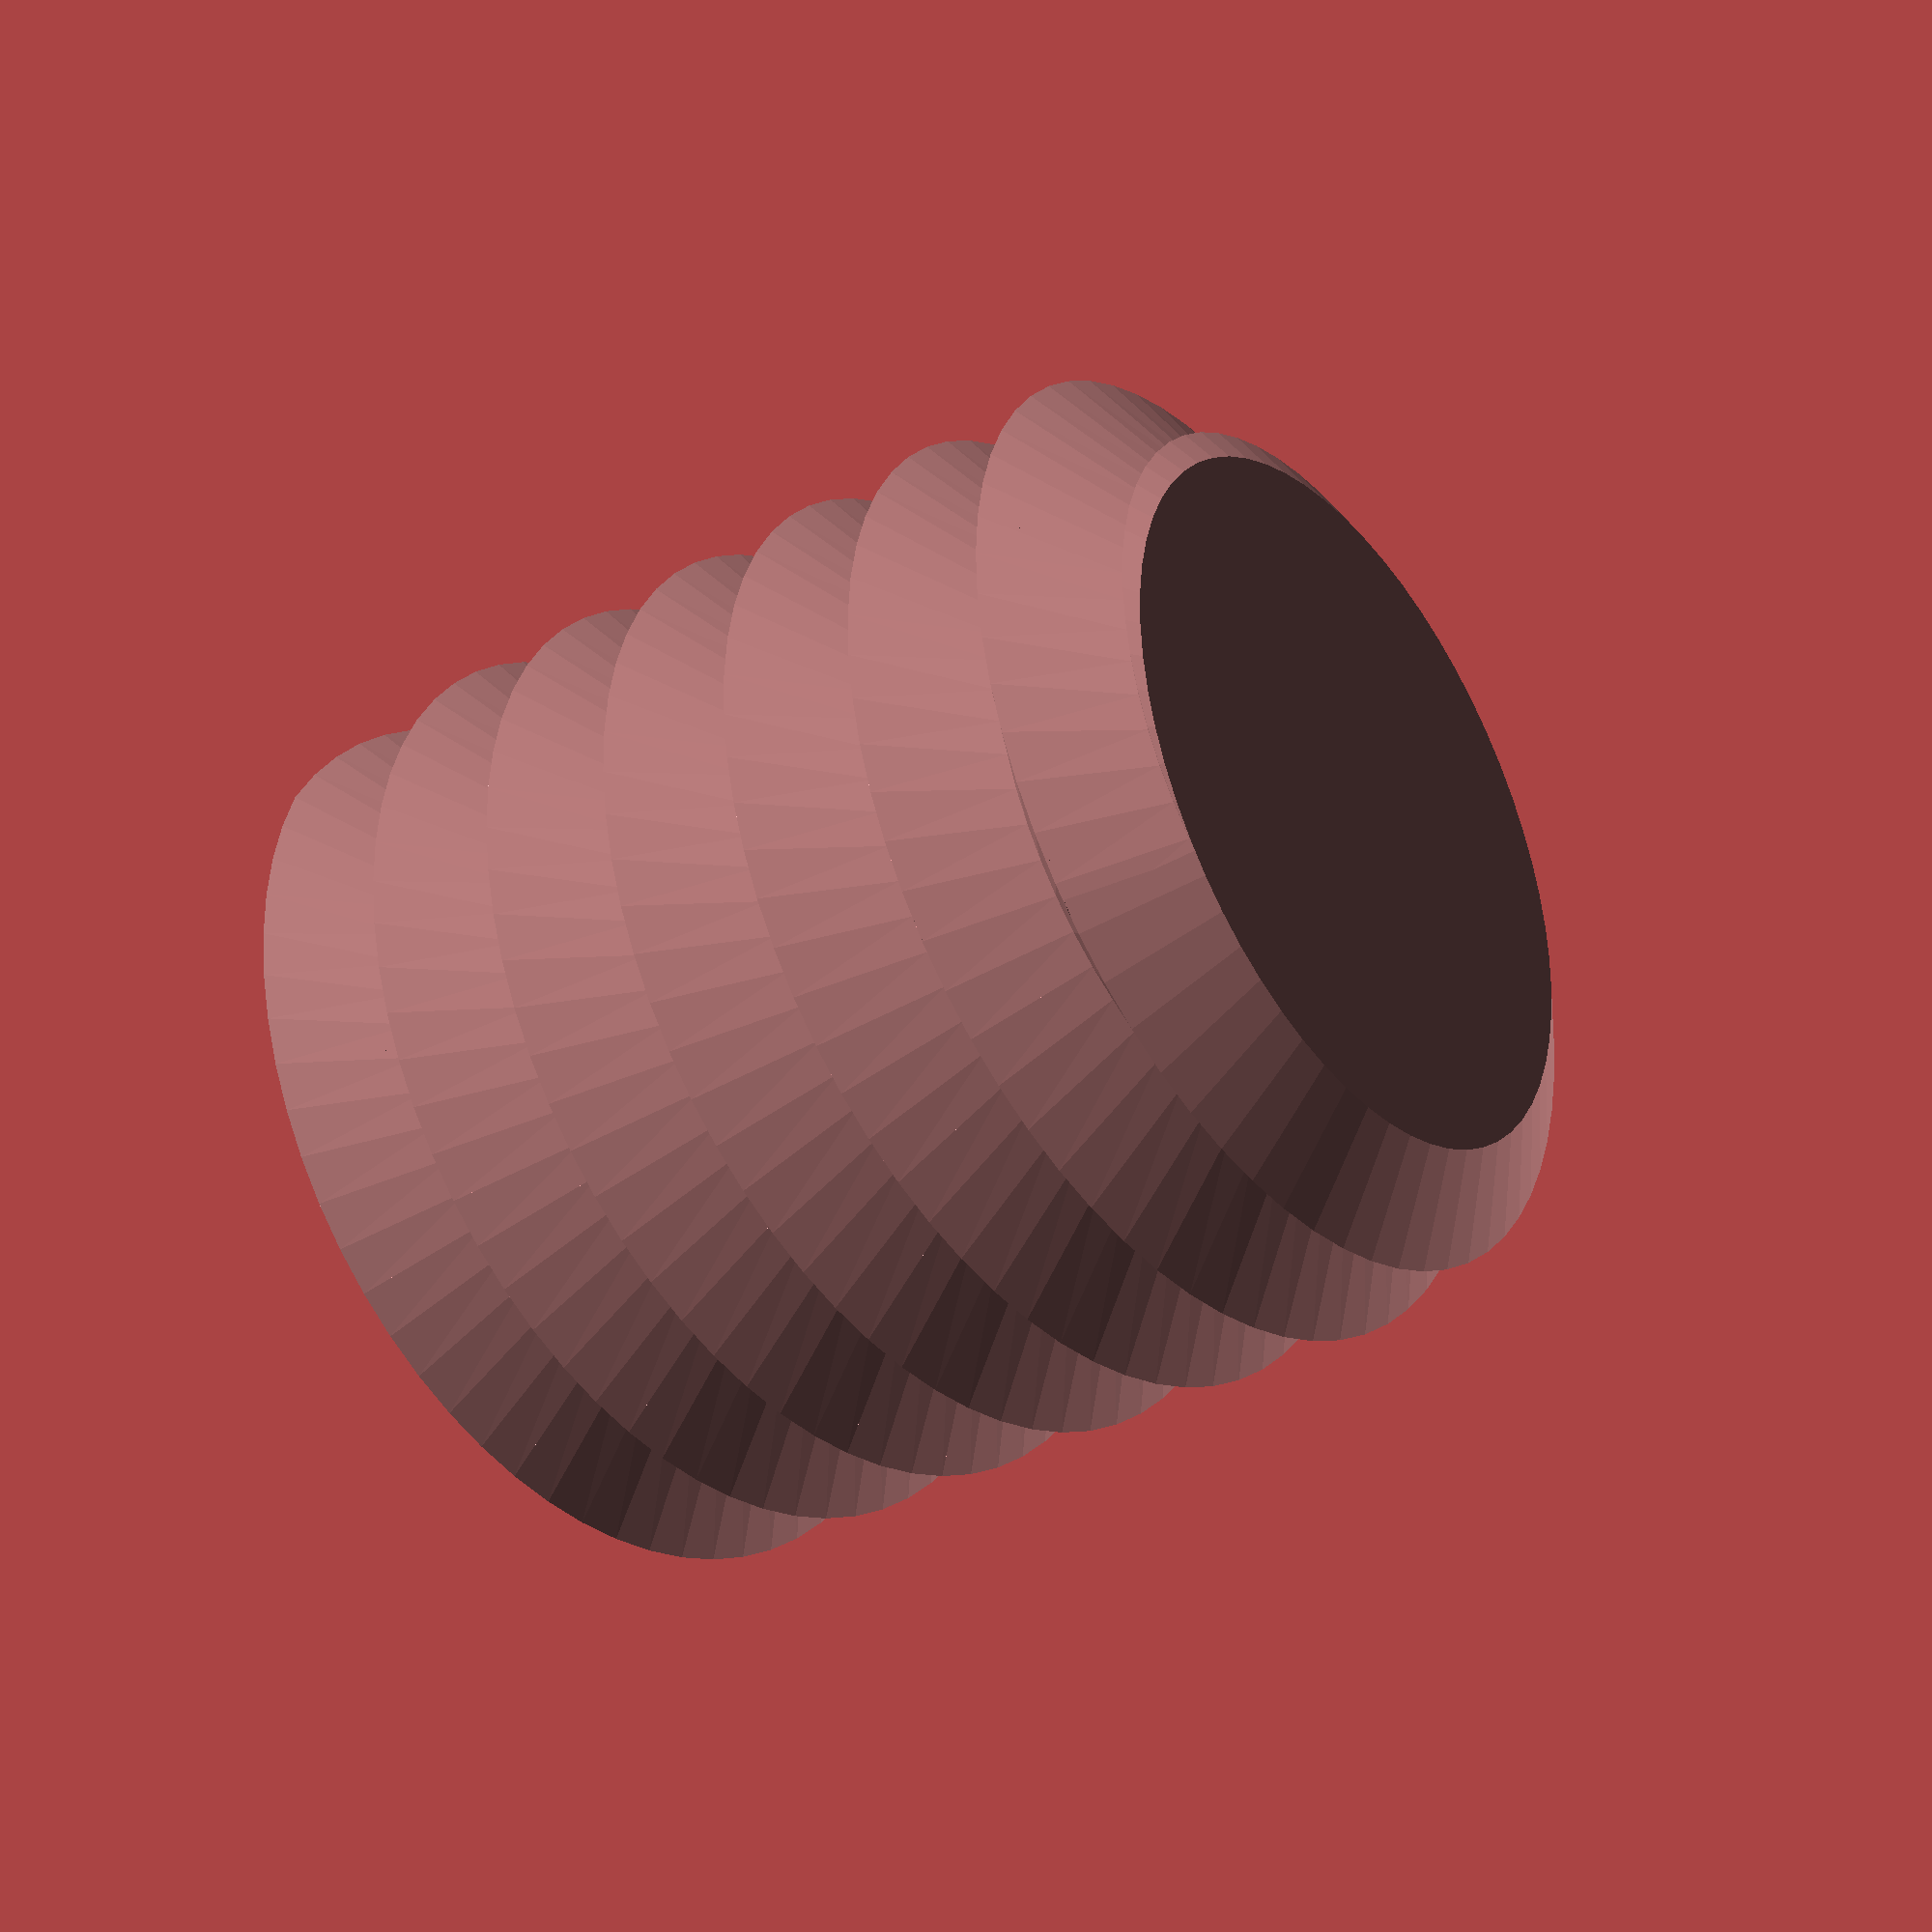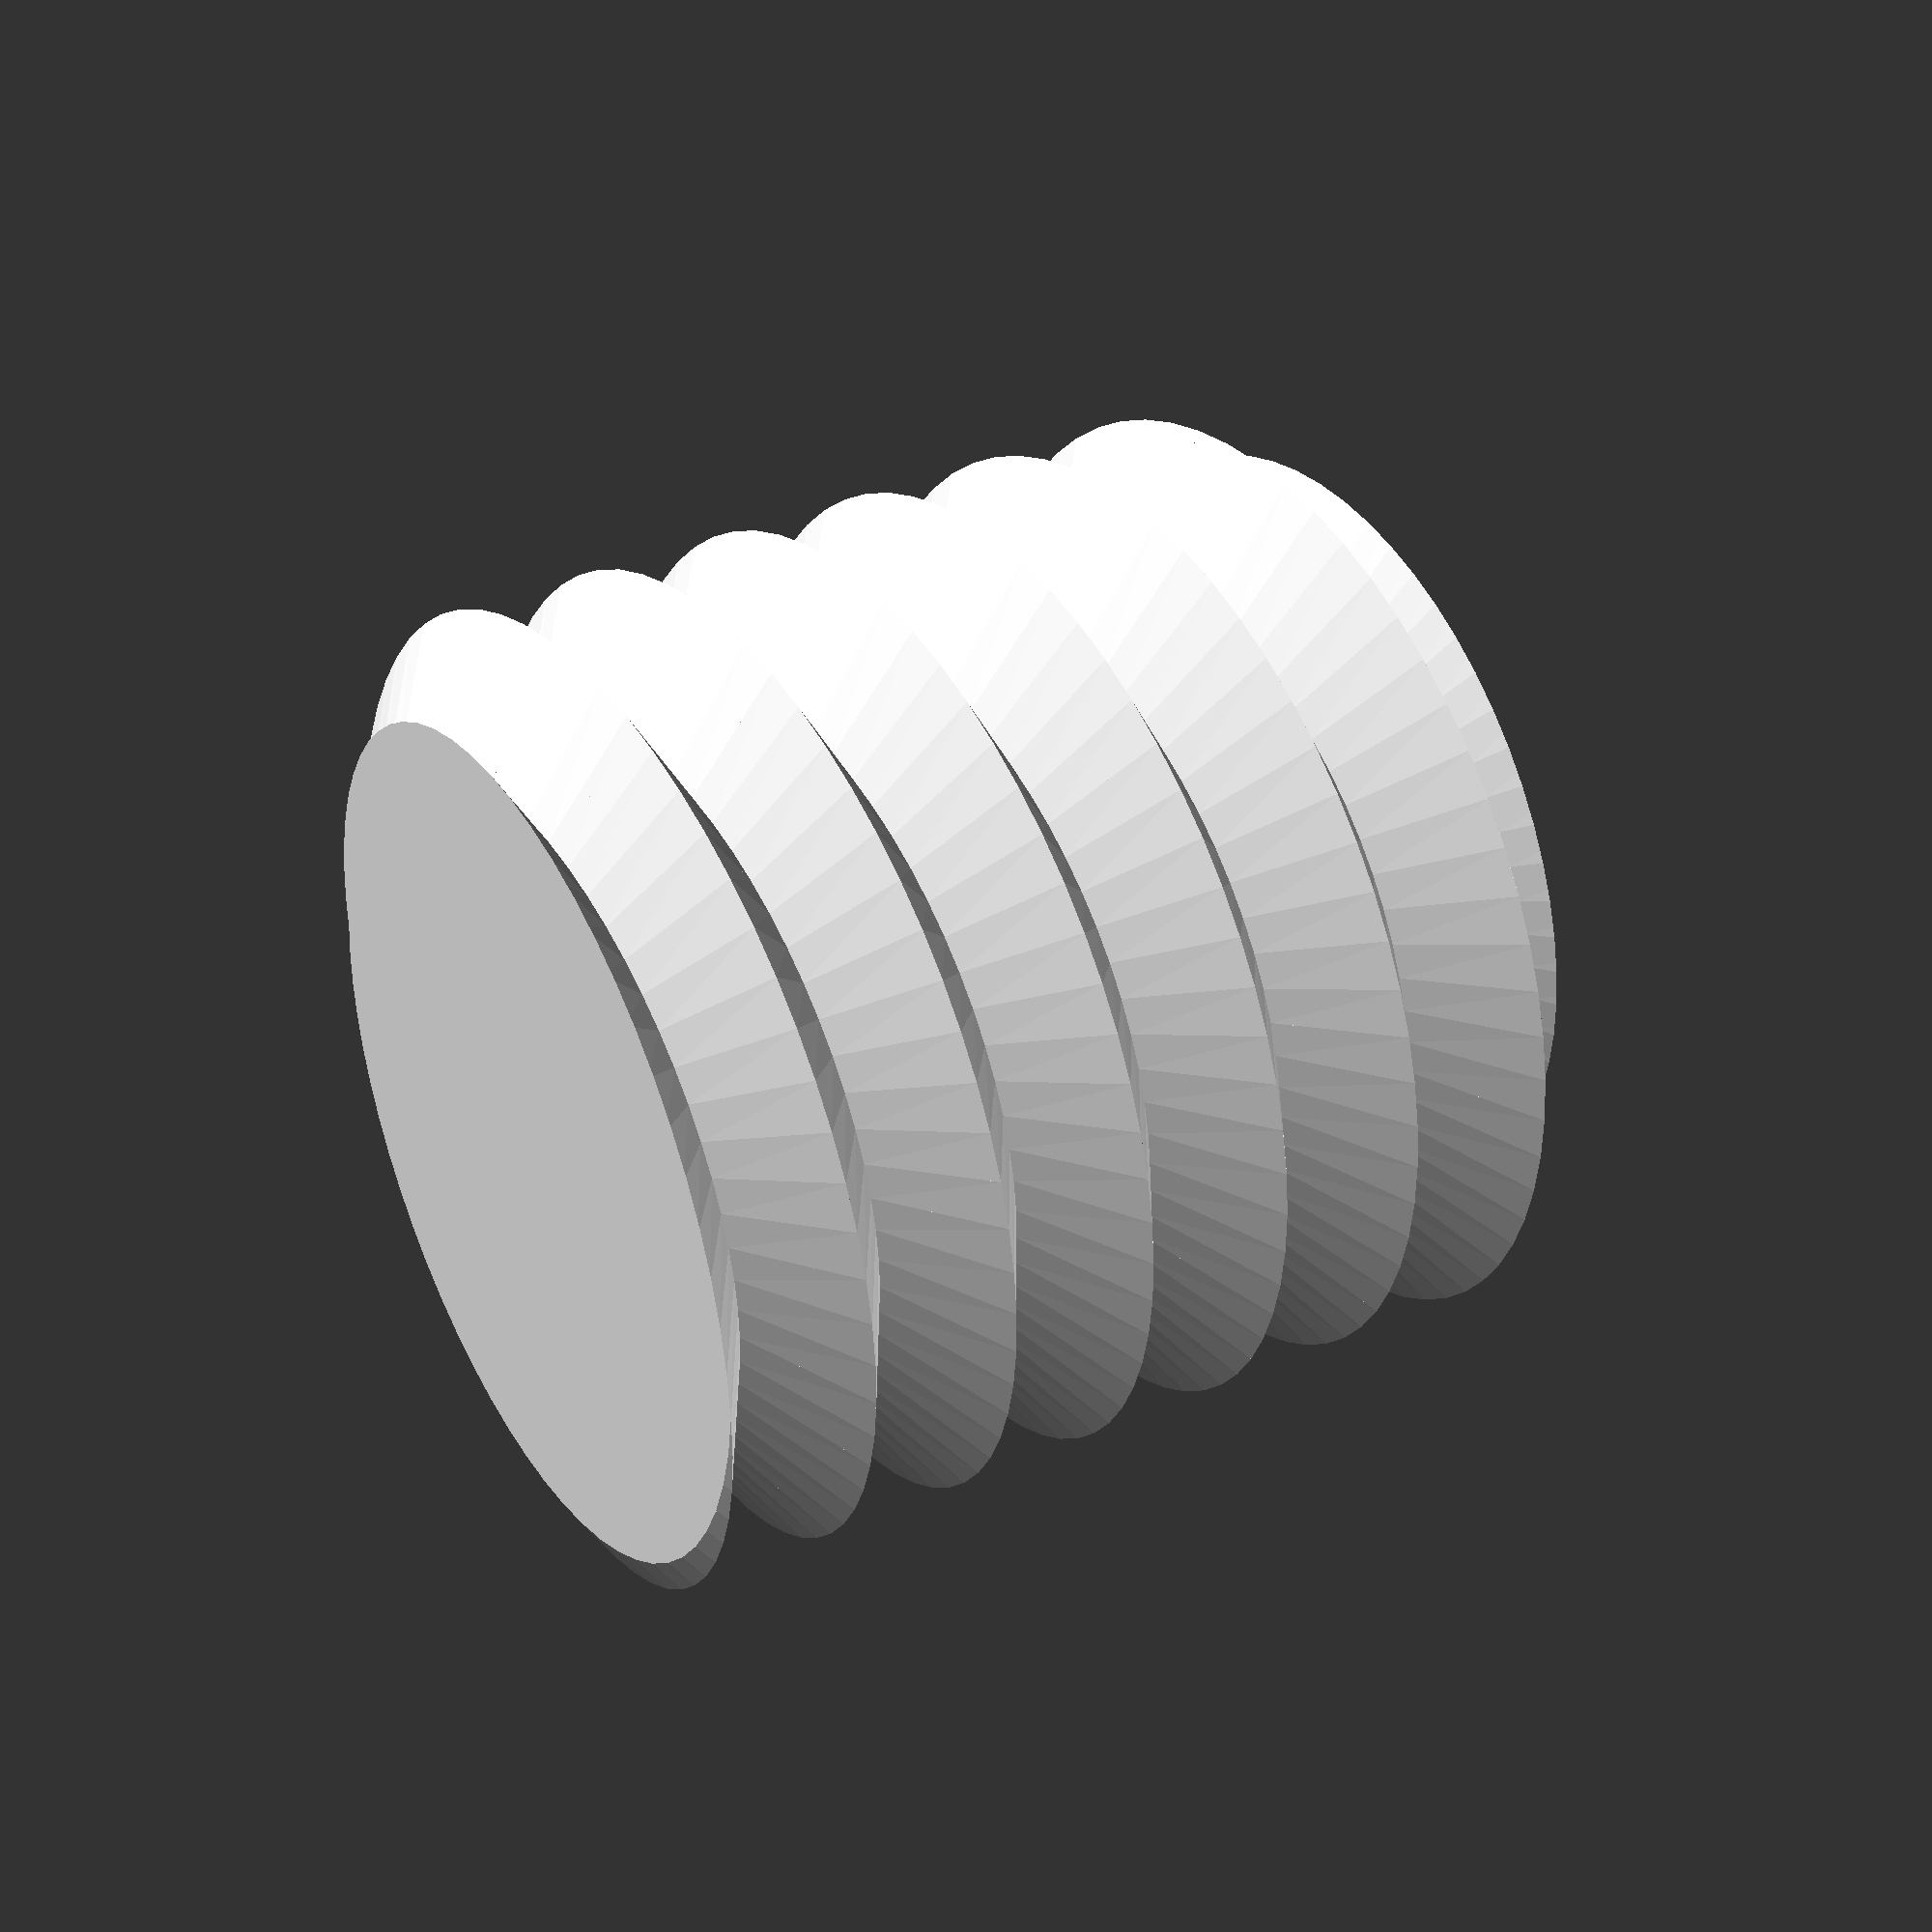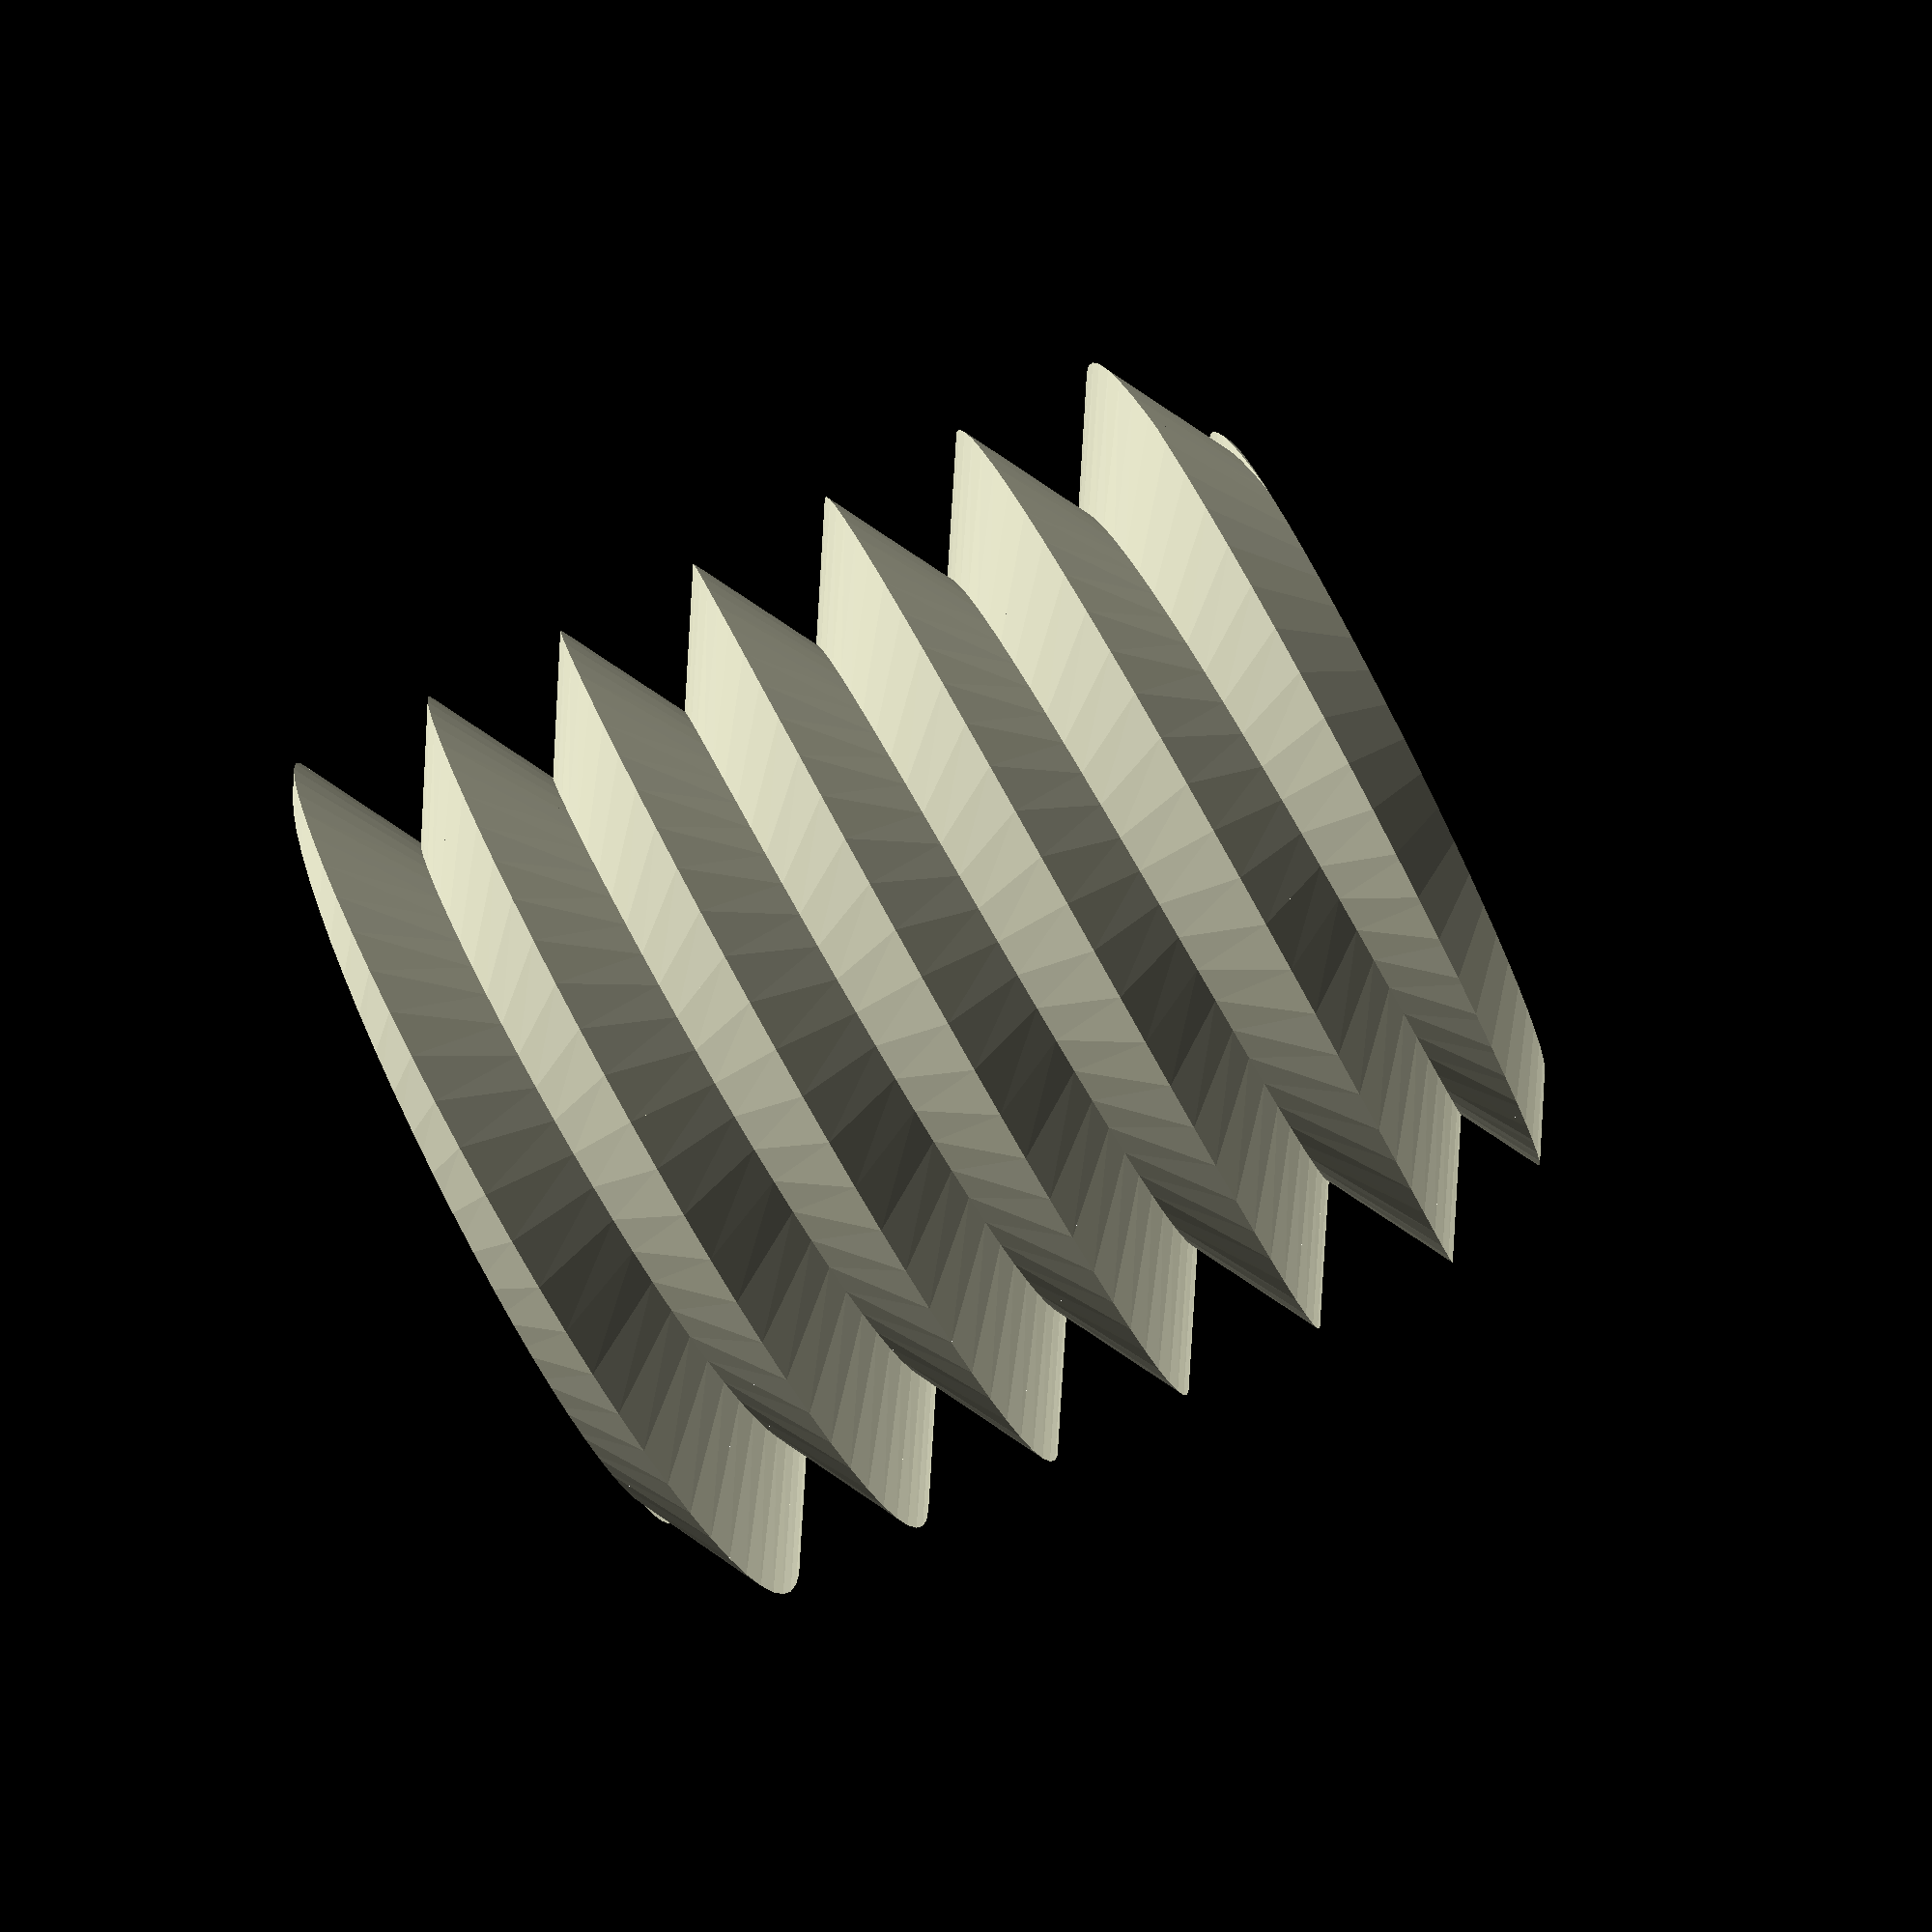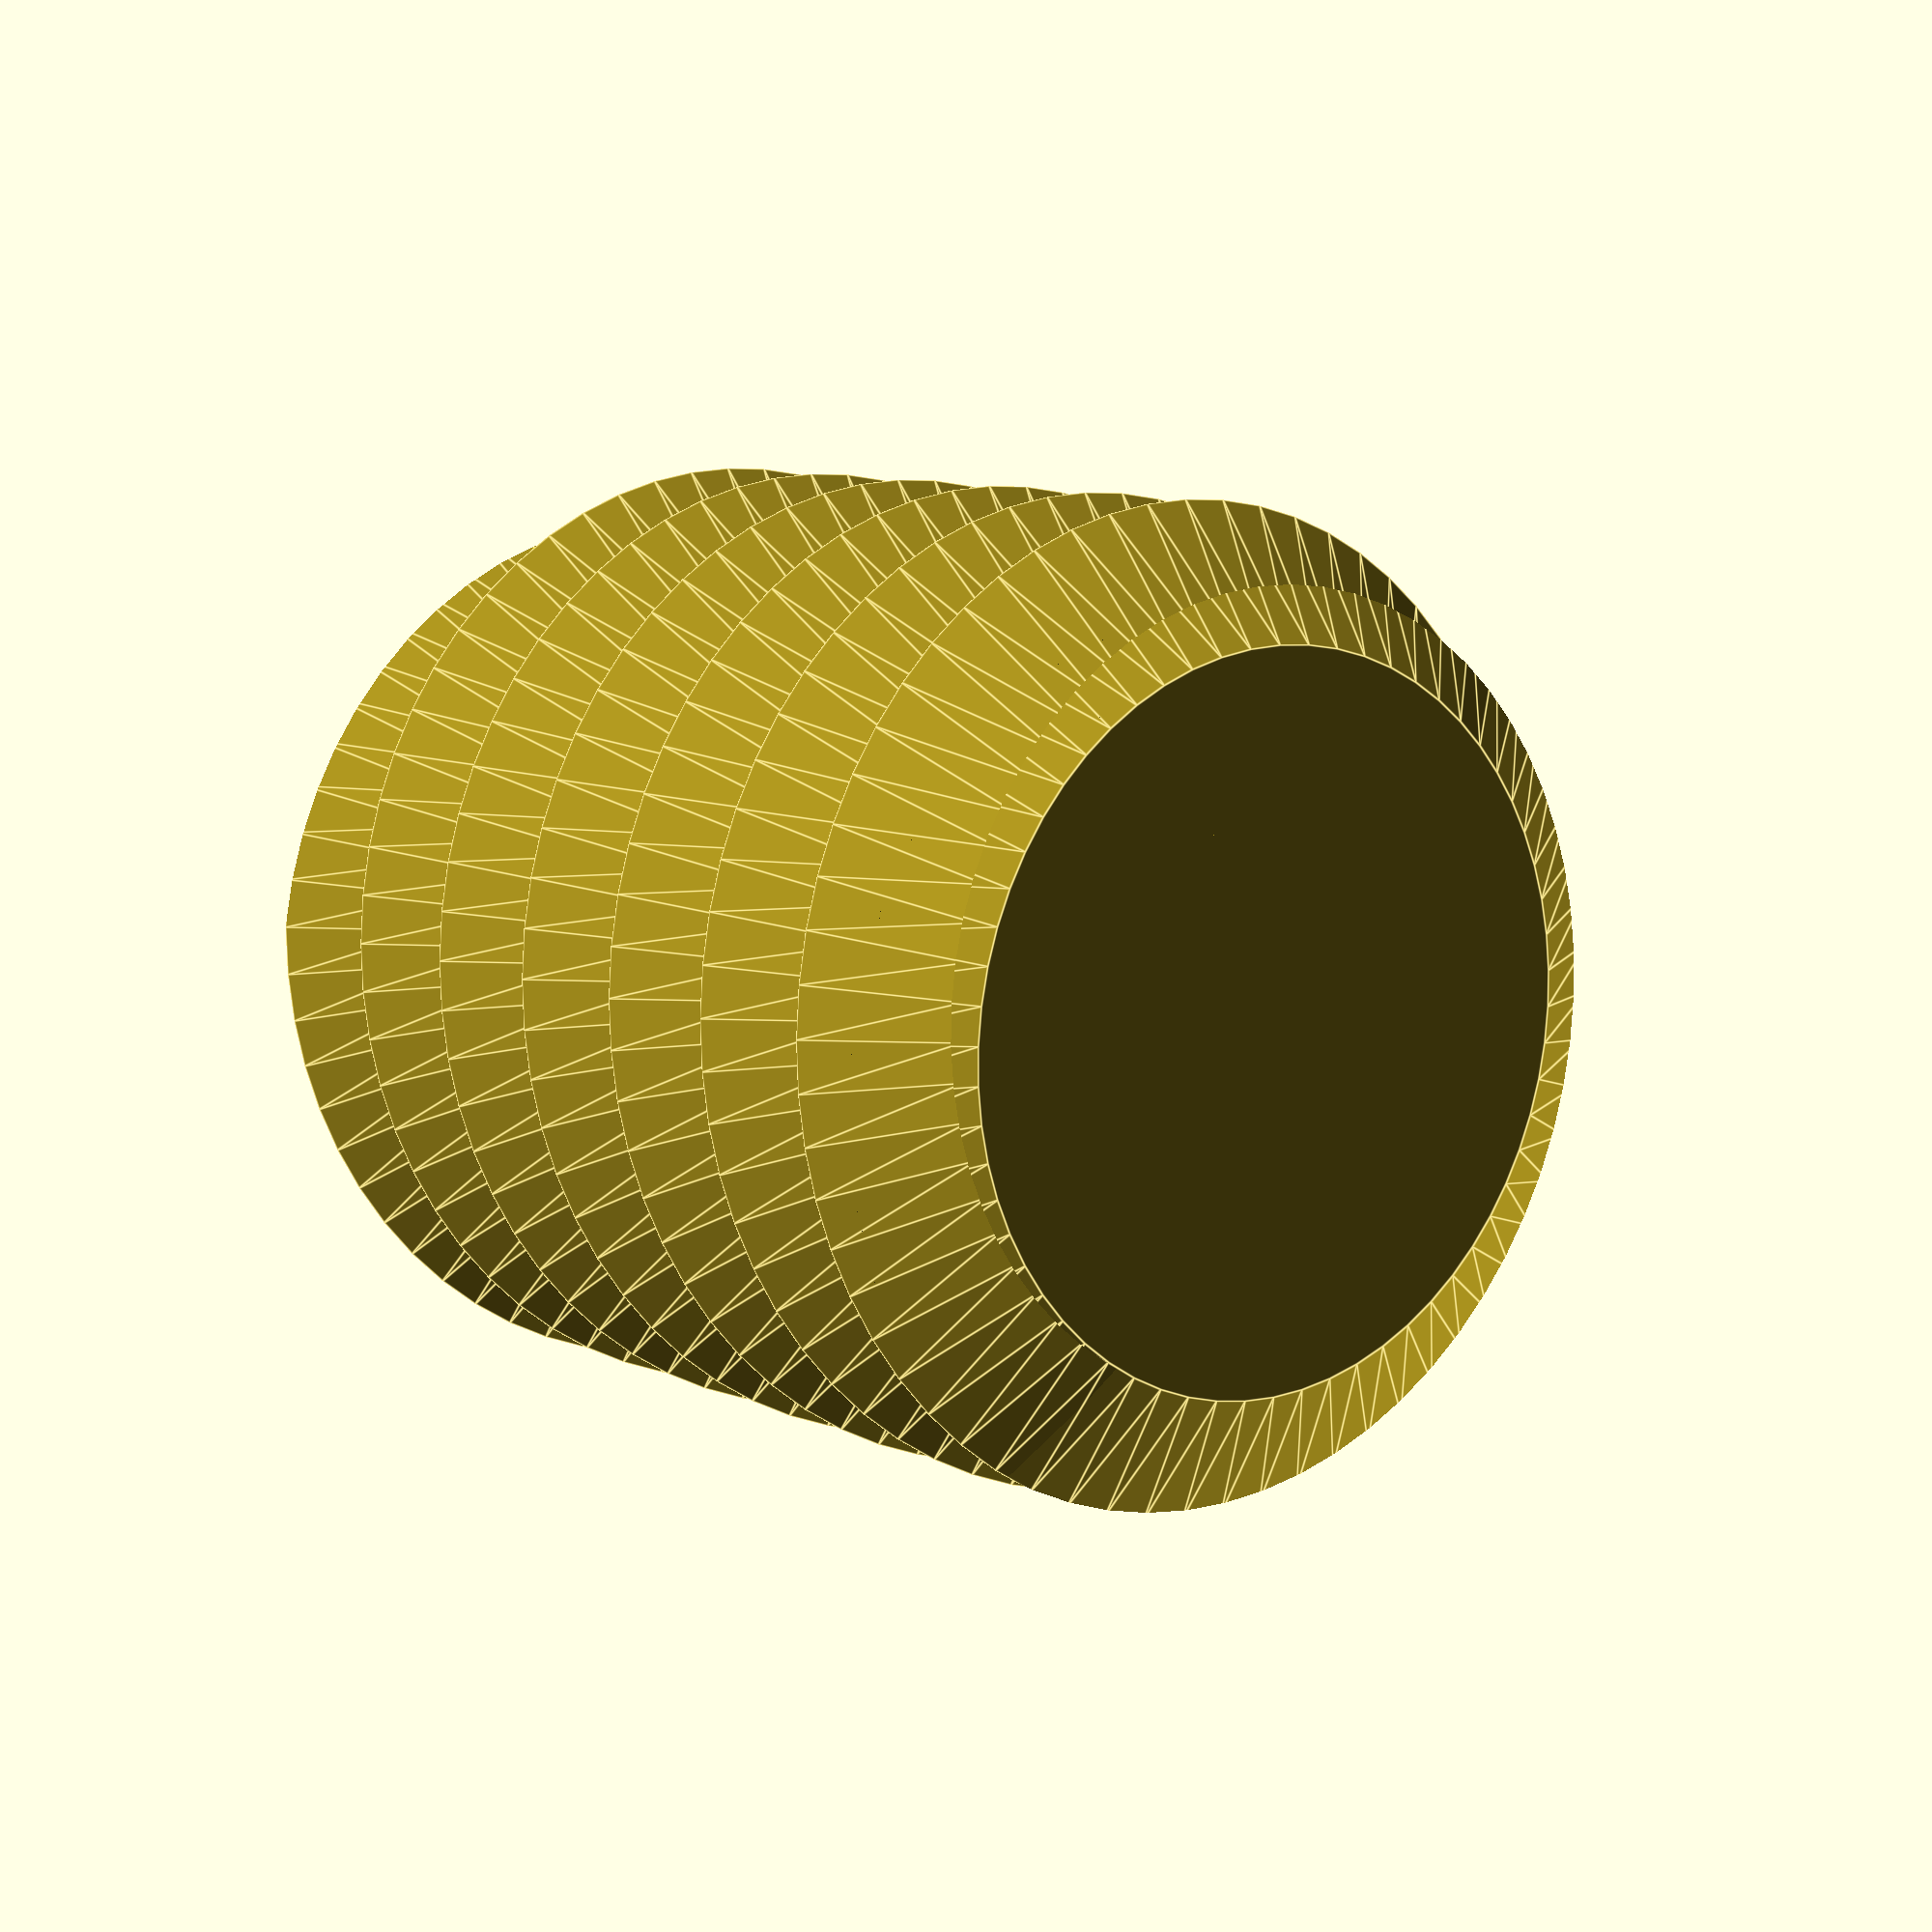
<openscad>
$fn=64;

h=10;
bolt=9.8;
pitch=1.5;
boltAngle=30;

//////////////////////////////////////////////////////////////

screw_thread(bolt,pitch,boltAngle,h,3.14/($fn/10),1);

//////////////////////////////////////////////////////////////

module screw_thread(od,st,lf0,lt,rs,cs){
	module thread_shape(cs,lt,or,ir,sn,st){
		if ( cs == 0 ){
			cylinder(h=lt, r=or, $fn=sn, center=false);
		} else {
			u(){
				t([0,0,st/2]) cylinder(h=lt-st+0.005, r=or, $fn=sn, center=false);

				if ( cs == -1 || cs == 2 ){
					cylinder(h=st/2, r1=ir, r2=or, $fn=sn, center=false);
				} else {
					cylinder(h=st/2, r=or, $fn=sn, center=false);
				}

				t([0,0,lt-st/2])
				if ( cs == 1 || cs == 2 ){
					cylinder(h=st/2, r1=or, r2=ir, $fn=sn, center=false);
				}	else {
					cylinder(h=st/2, r=or, $fn=sn, center=false);
				}
			}
		}
	}

	module full_thread(ttn,st,sn,zt,lfxy,or,ir){
		if(ir >= 0.2){
			for(i=[0:ttn-1]){
				for(j=[0:sn-1]){
					pt = [[0,0,i*st-st],[ir*cos(j*lfxy),ir*sin(j*lfxy),i*st+j*zt-st],
								[ir*cos((j+1)*lfxy), ir*sin((j+1)*lfxy), i*st+(j+1)*zt-st   ],
								[0,                  0,                  i*st],
								[or*cos(j*lfxy),     or*sin(j*lfxy),     i*st+j*zt-st/2     ],
								[or*cos((j+1)*lfxy), or*sin((j+1)*lfxy), i*st+(j+1)*zt-st/2 ],
								[ir*cos(j*lfxy),     ir*sin(j*lfxy),     i*st+j*zt          ],
								[ir*cos((j+1)*lfxy), ir*sin((j+1)*lfxy), i*st+(j+1)*zt      ],
								[0,                  0,                  i*st+st            ]];
						
						 polyhedron(points=pt, faces=[[1,0,3],[1,3,6],[6,3,8],[1,6,4],[0,1,2],[1,4,2],[2,4,5],[5,4,6],[5,6,7],[7,6,8],[7,8,3],[0,2,3],[3,2,7],[7,2,5]]);
				}
			}
		} else {
			echo("Step Degrees too agresive, the thread will not be made!!");
		}
	}

	or=od/2;
	ir=or-st/2*cos(lf0)/sin(lf0);
	pf=2*PI*or;
	sn=floor(pf/rs);
	lfxy=360/sn;
	ttn=round(lt/st+1);
	zt=st/sn;

	intersection(){
		if (cs >= -1) thread_shape(cs,lt,or,ir,sn,st);
		full_thread(ttn,st,sn,zt,lfxy,or,ir);
	}
}


//////////////////////////////////////////////////////////////

module t(v=[0,0,0]){translate(v) children();}
module r(a=[0,0,0],rp=[0,0,0]){translate(rp) rotate(a) translate(-rp) children();}
module tr(v=[0,0,0],a=[0,0,0],rp=[0,0,0]){t(v) r(a,rp) children();}
module rt(a=[0,0,0],rp=[0,0,0],v=[0,0,0]){r(a,rp) t(v) children();}
module u(){union() children();}

</openscad>
<views>
elev=34.4 azim=21.6 roll=307.2 proj=p view=solid
elev=144.4 azim=178.2 roll=299.7 proj=p view=wireframe
elev=86.9 azim=24.2 roll=296.6 proj=p view=solid
elev=171.3 azim=182.8 roll=218.2 proj=p view=edges
</views>
